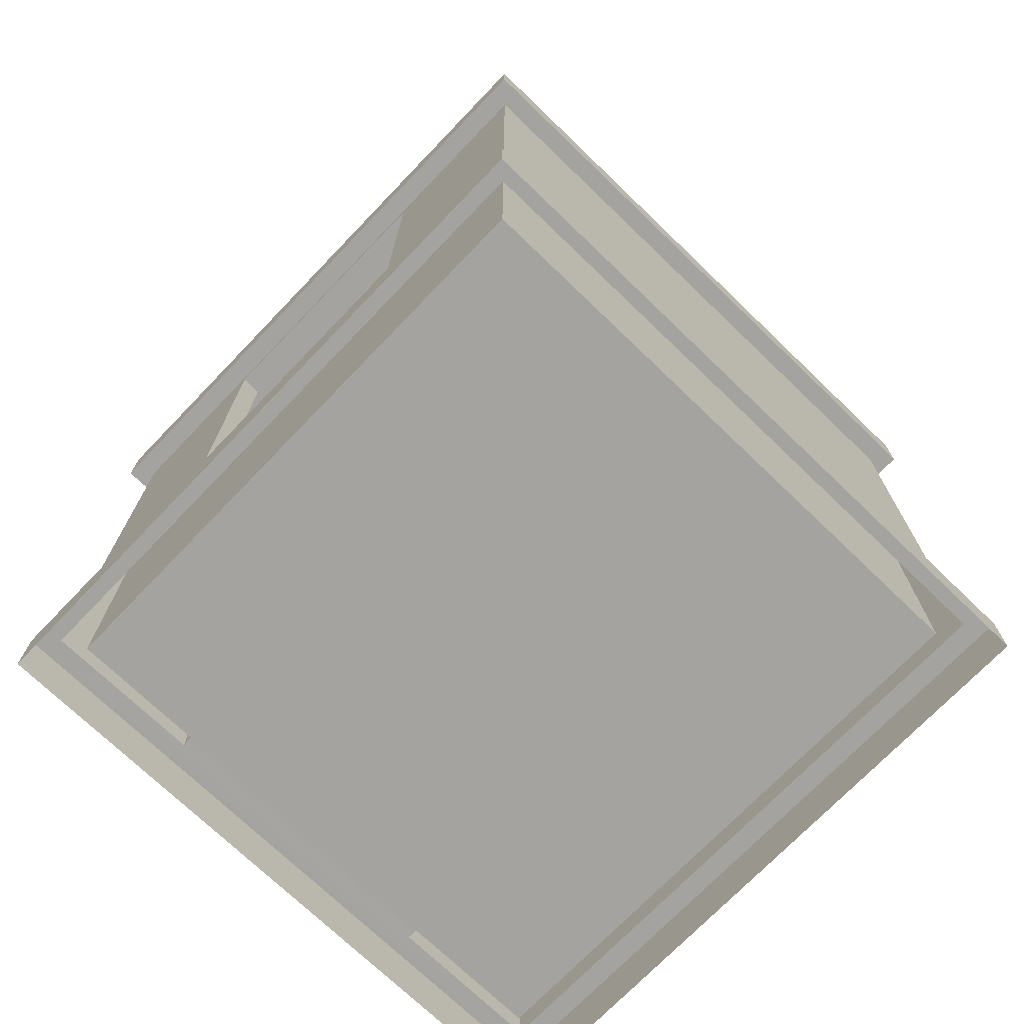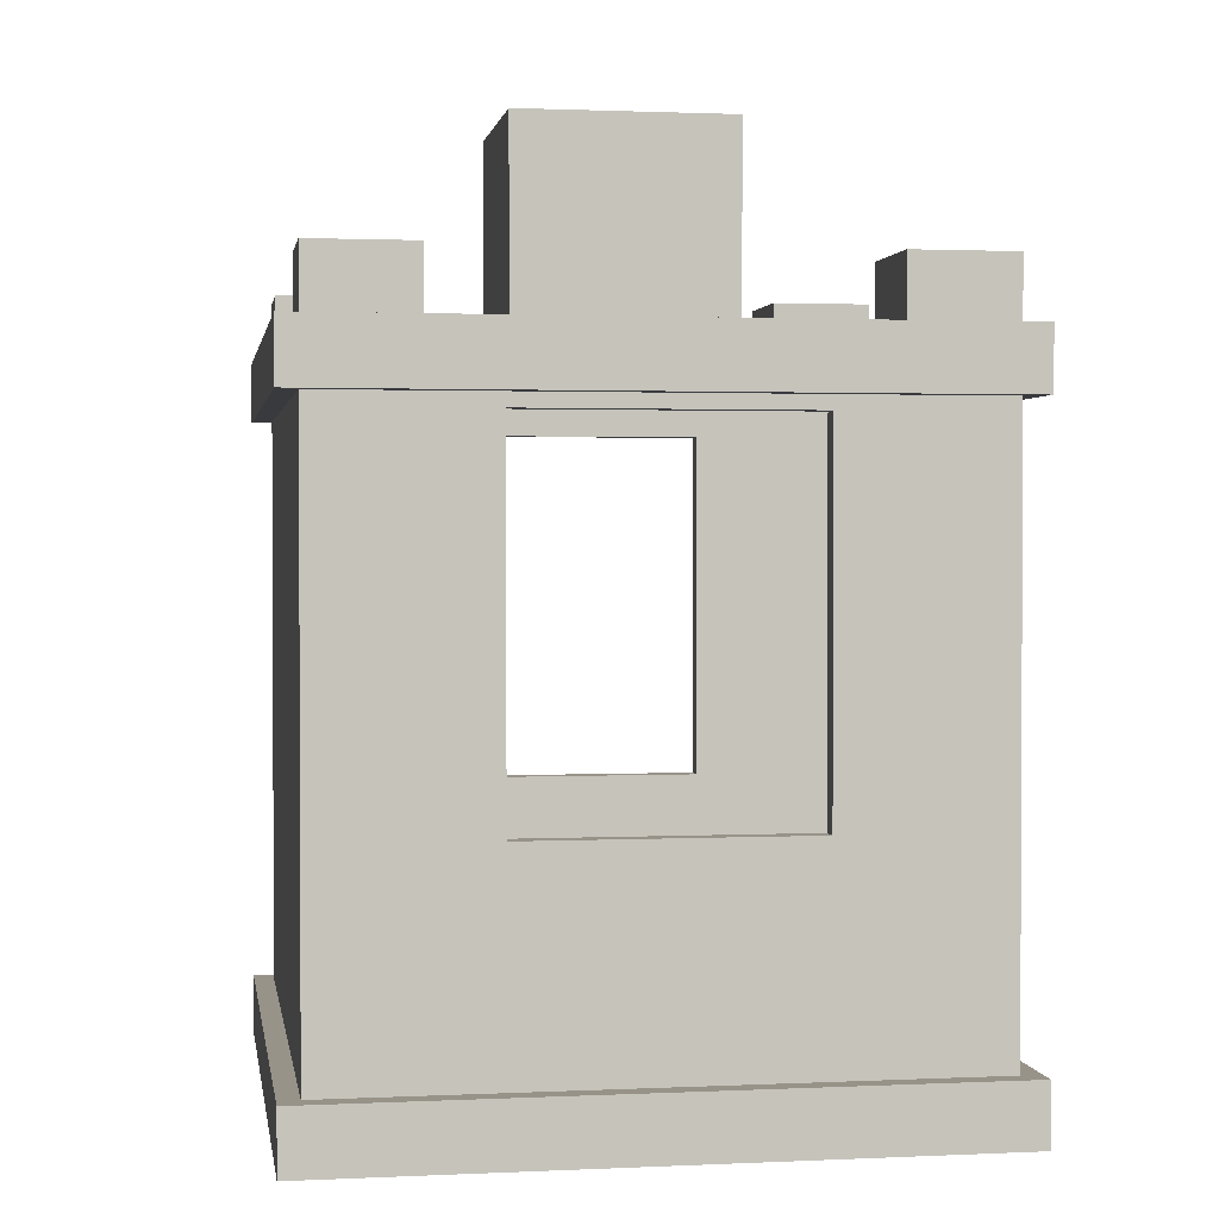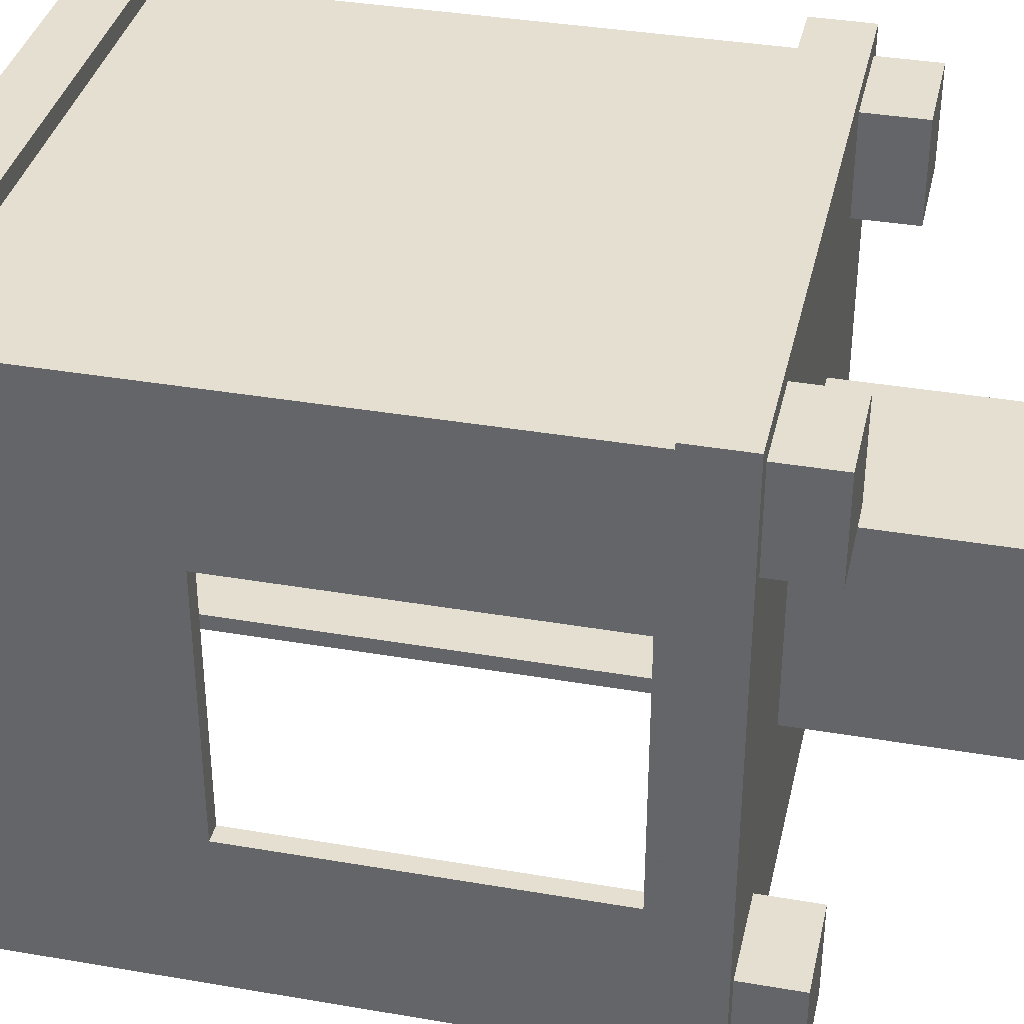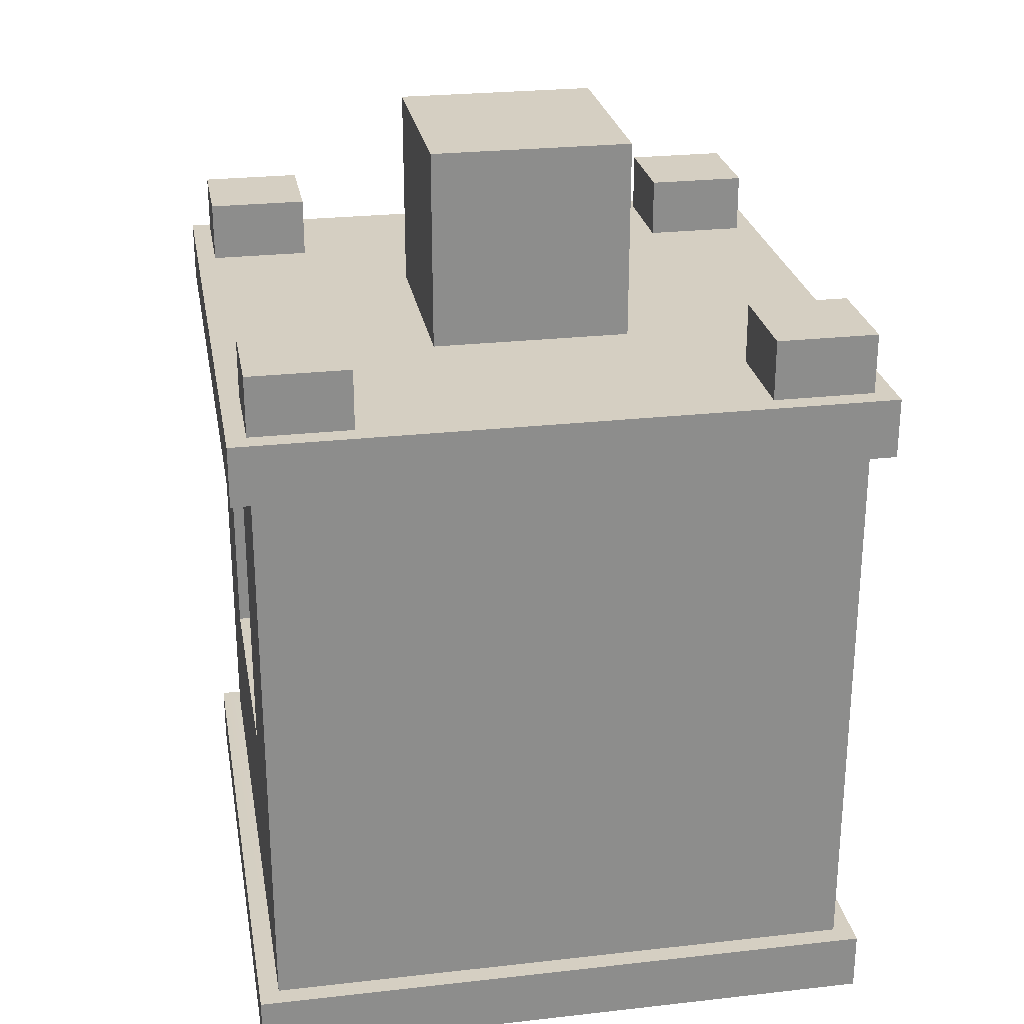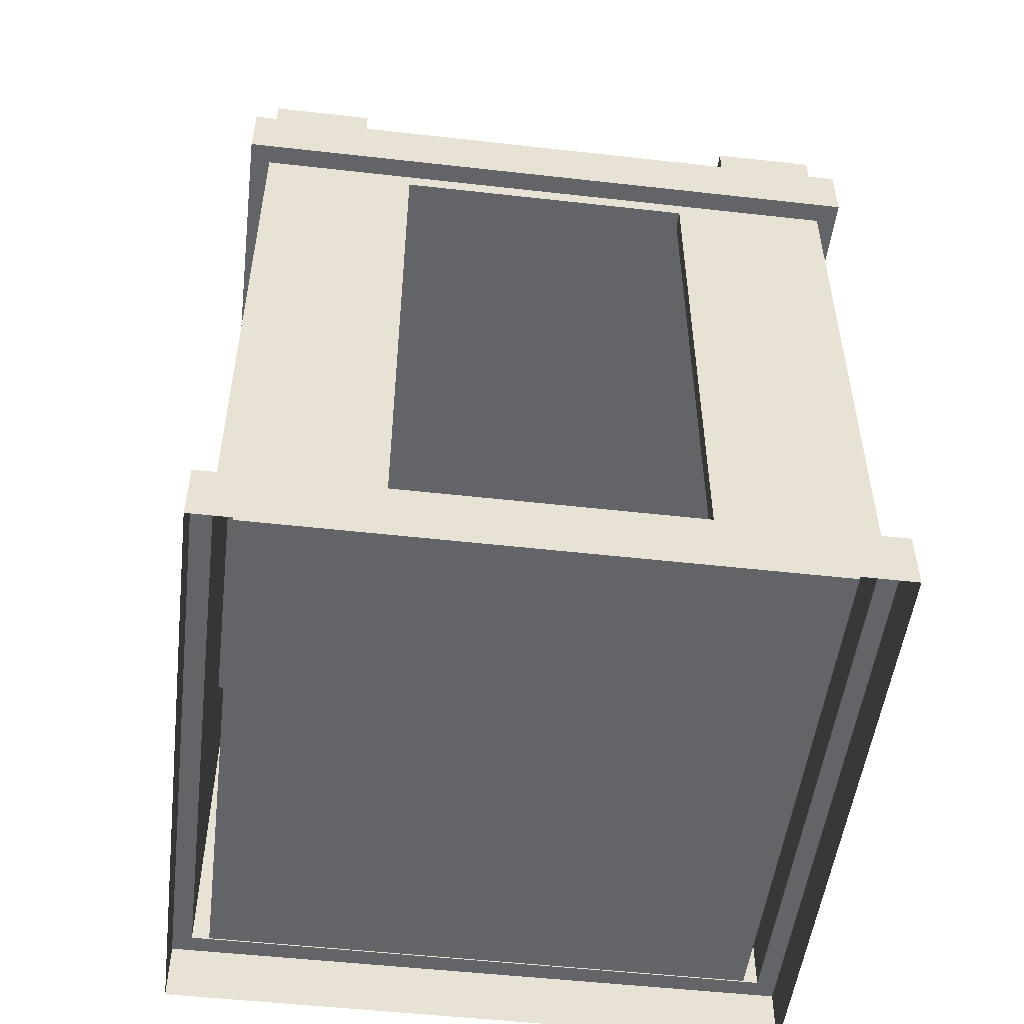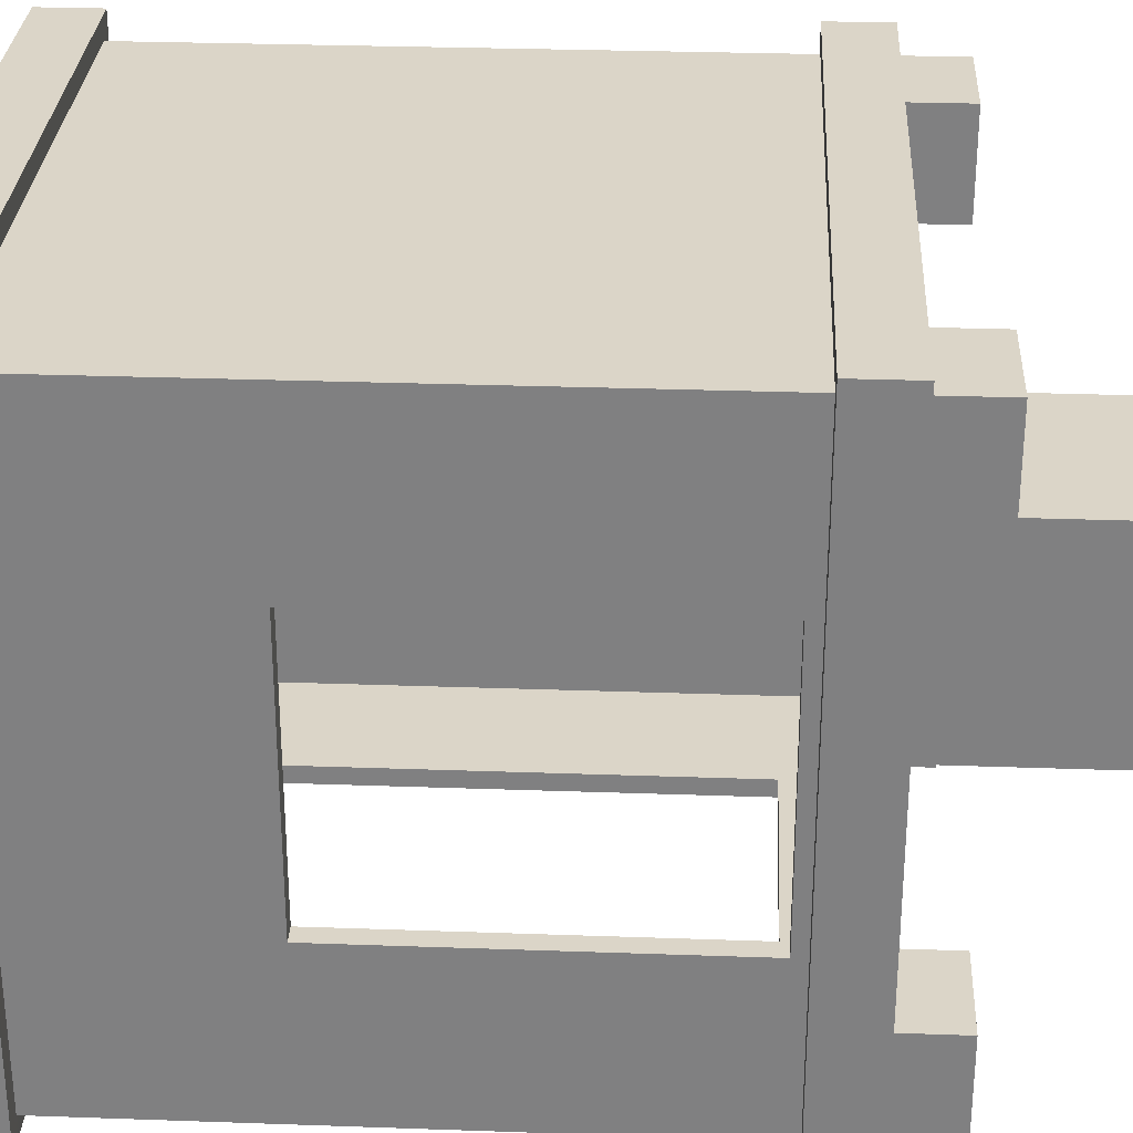
<metadata>
{"format":"obj","ext":"obj","renderer":"f3d","projection":"perspective","resolution":1024,"background":"white","views":[{"elev":-72.9,"azim":136.1,"up":"+Z"},{"elev":1.5,"azim":-99.3,"up":"+Z"},{"elev":36.6,"azim":-77.4,"up":"+Y"},{"elev":25.9,"azim":169.9,"up":"+Z"},{"elev":-51.2,"azim":-7.0,"up":"+Z"},{"elev":29.5,"azim":-87.0,"up":"+Y"}]}
</metadata>
<code>
g dungeon_mv_alcove_mesh_lod00
v 1.15 -1.747 3.071
v 1.15 -1.747 0.3031
v 1.814 -1.747 0.2131
v 1.814 -1.747 3.219
v -0.3215 -1.747 3.071
v -0.9858 -1.747 3.219
v -0.3215 -1.747 0.3031
v -0.9858 -1.747 0.2131
v 1.919 -1.026 1.324
v 1.919 -1.836 0.3
v 1.919 -1.836 3.146
v 1.919 -1.026 3.08
v 1.919 0.3317 1.324
v 1.919 1.164 0.3
v 1.919 0.3317 3.08
v 1.919 1.164 3.146
v 2.019 1.264 3.446
v 2.019 1.264 3.146
v 2.019 -1.936 3.146
v 2.019 -1.936 3.446
v -1.081 -1.836 3.146
v 2.019 -1.936 3.146
v 1.919 -1.836 3.146
v -1.181 -1.936 3.146
v -1.081 1.164 3.146
v -1.181 1.264 3.146
v 1.919 1.164 3.146
v 2.019 1.264 3.146
v 2.019 -1.936 4.34e-06
v 2.019 -1.936 0.3
v 2.019 1.264 0.3
v 2.019 1.264 4.34e-06
v -1.181 -1.936 4.34e-06
v -1.181 -1.936 0.3
v 2.019 -1.936 0.3
v 2.019 -1.936 4.34e-06
v -1.181 -1.936 0.3
v -1.181 -1.936 4.34e-06
v -1.181 1.264 4.34e-06
v -1.181 1.264 0.3
v 1.919 1.164 0.3
v 2.019 -1.936 0.3
v 1.919 -1.836 0.3
v 2.019 1.264 0.3
v -1.081 1.164 0.3
v -1.181 1.264 0.3
v -1.081 -1.836 0.3
v -1.181 -1.936 0.3
v 1.15 -1.836 0.3031
v -0.3215 -1.836 0.3031
v -0.3215 -1.747 0.3031
v 1.15 -1.747 0.3031
v 1.922 -1.842 3.446
v 1.422 -1.842 3.446
v 1.422 -1.842 3.746
v 1.922 -1.842 3.746
v 1.422 -1.842 3.446
v 1.422 -1.342 3.446
v 1.422 -1.342 3.746
v 1.422 -1.842 3.746
v 1.422 -1.342 3.446
v 1.922 -1.342 3.446
v 1.922 -1.342 3.746
v 1.422 -1.342 3.746
v 1.922 -1.342 3.746
v 1.922 -1.842 3.746
v 1.422 -1.842 3.746
v 1.422 -1.342 3.746
v 1.922 -1.342 3.446
v 1.922 -1.842 3.446
v 1.922 -1.842 3.746
v 1.922 -1.342 3.746
v -0.5811 -1.835 3.446
v -1.081 -1.835 3.446
v -1.081 -1.835 3.746
v -0.5811 -1.835 3.746
v -1.081 -1.835 3.446
v -1.081 -1.335 3.446
v -1.081 -1.335 3.746
v -1.081 -1.835 3.746
v -1.081 -1.335 3.446
v -0.5811 -1.335 3.446
v -0.5811 -1.335 3.746
v -1.081 -1.335 3.746
v -0.5811 -1.335 3.746
v -0.5811 -1.835 3.746
v -1.081 -1.835 3.746
v -1.081 -1.335 3.746
v -0.5811 -1.335 3.446
v -0.5811 -1.835 3.446
v -0.5811 -1.835 3.746
v -0.5811 -1.335 3.746
v -0.5807 0.6628 3.446
v -1.081 0.6628 3.446
v -1.081 0.6628 3.746
v -0.5807 0.6628 3.746
v -1.081 0.6628 3.446
v -1.081 1.163 3.446
v -1.081 1.163 3.746
v -1.081 0.6628 3.746
v -1.081 1.163 3.446
v -0.5807 1.163 3.446
v -0.5807 1.163 3.746
v -1.081 1.163 3.746
v -0.5807 1.163 3.746
v -0.5807 0.6628 3.746
v -1.081 0.6628 3.746
v -1.081 1.163 3.746
v -0.5807 1.163 3.446
v -0.5807 0.6628 3.446
v -0.5807 0.6628 3.746
v -0.5807 1.163 3.746
v 1.922 0.6628 3.446
v 1.422 0.6628 3.446
v 1.422 0.6628 3.746
v 1.922 0.6628 3.746
v 1.422 0.6628 3.446
v 1.422 1.163 3.446
v 1.422 1.163 3.746
v 1.422 0.6628 3.746
v 1.422 1.163 3.446
v 1.922 1.163 3.446
v 1.922 1.163 3.746
v 1.422 1.163 3.746
v 1.922 1.163 3.746
v 1.922 0.6628 3.746
v 1.422 0.6628 3.746
v 1.422 1.163 3.746
v 1.922 1.163 3.446
v 1.922 0.6628 3.446
v 1.922 0.6628 3.746
v 1.922 1.163 3.746
v -0.08584 -0.8549 3.446
v -0.08584 -0.8549 4.446
v 0.9142 -0.8549 4.446
v 0.9142 -0.8549 3.446
v -0.08584 0.1951 3.446
v -0.08584 0.1951 4.446
v -0.08584 -0.8549 4.446
v -0.08584 -0.8549 3.446
v 0.9142 0.1951 3.446
v 0.9142 0.1951 4.446
v -0.08584 0.1951 4.446
v -0.08584 0.1951 3.446
v 0.9142 -0.8549 3.446
v 0.9142 -0.8549 4.446
v 0.9142 0.1951 4.446
v 0.9142 0.1951 3.446
v -1.081 -1.836 0.3
v -1.081 -1.026 1.324
v -1.081 -1.026 3.08
v -1.081 -1.836 3.146
v -1.081 1.164 0.3
v -1.081 0.3317 1.324
v -1.081 1.164 3.146
v -1.081 0.3317 3.08
v -0.3215 -1.836 3.071
v 1.15 -1.836 3.071
v 1.15 -1.747 3.071
v -0.3215 -1.747 3.071
v -0.3215 -1.836 3.071
v -0.3215 -1.747 3.071
v -0.3215 -1.747 0.3031
v -0.3215 -1.836 0.3031
v 1.15 -1.836 0.3031
v 1.15 -1.747 0.3031
v 1.15 -1.747 3.071
v 1.15 -1.836 3.071
v 1.919 0.3317 3.08
v 1.814 0.3317 3.08
v 1.814 -1.026 3.08
v 1.919 -1.026 3.08
v 1.814 -1.026 3.08
v 1.814 -1.026 1.324
v 1.919 -1.026 1.324
v 1.919 -1.026 3.08
v 1.919 0.3317 1.324
v 1.919 -1.026 1.324
v 1.814 -1.026 1.324
v 1.814 0.3317 1.324
v 1.814 0.3317 1.324
v 1.814 0.3317 3.08
v 1.919 0.3317 3.08
v 1.919 0.3317 1.324
v 1.814 -1.747 0.2131
v 1.814 -1.026 1.324
v 1.814 -1.026 3.08
v 1.814 -1.747 3.219
v 1.814 0.3317 1.324
v 1.814 1.053 0.2131
v 1.814 1.053 3.219
v 1.814 0.3317 3.08
v -0.9858 -1.747 3.219
v 1.814 -1.747 3.219
v 1.814 1.053 3.219
v -0.9858 1.053 3.219
v -1.181 1.264 3.146
v -1.181 1.264 3.446
v -1.181 -1.936 3.446
v -1.181 -1.936 3.146
v -1.081 -1.026 3.08
v -0.9858 -1.026 3.08
v -0.9858 0.3317 3.08
v -1.081 0.3317 3.08
v -0.9858 0.3317 3.08
v -0.9858 0.3317 1.324
v -1.081 0.3317 1.324
v -1.081 0.3317 3.08
v -0.9858 -1.026 1.324
v -0.9858 -1.026 3.08
v -1.081 -1.026 3.08
v -1.081 -1.026 1.324
v -1.081 -1.026 1.324
v -1.081 0.3317 1.324
v -0.9858 0.3317 1.324
v -0.9858 -1.026 1.324
v 1.814 1.053 0.2131
v 1.814 -1.747 0.2131
v -0.9858 -1.747 0.2131
v -0.9858 1.053 0.2131
v -1.181 1.264 3.446
v -0.5807 1.163 3.446
v -1.081 1.163 3.446
v -1.081 0.6628 3.446
v 2.019 1.264 3.446
v 1.422 1.163 3.446
v 1.922 1.163 3.446
v 1.922 0.6628 3.446
v 1.922 -1.342 3.446
v 2.019 -1.936 3.446
v 1.922 -1.842 3.446
v 1.422 -1.842 3.446
v -0.5811 -1.835 3.446
v -1.181 -1.936 3.446
v -1.081 -1.835 3.446
v -1.081 -1.335 3.446
v -0.5811 -1.335 3.446
v -0.5807 0.6628 3.446
v 1.422 -1.342 3.446
v 1.422 0.6628 3.446
v 0.9142 0.1951 3.446
v -0.08584 0.1951 3.446
v -0.08584 -0.8549 3.446
v 0.9142 -0.8549 3.446
v 0.9142 0.1951 4.446
v 0.9142 -0.8549 4.446
v -0.08584 -0.8549 4.446
v -0.08584 0.1951 4.446
v 2.019 1.264 4.34e-06
v 2.019 1.264 0.3
v -1.181 1.264 0.3
v -1.181 1.264 4.34e-06
v 2.019 1.264 3.146
v 2.019 1.264 3.446
v -1.181 1.264 3.446
v -1.181 1.264 3.146
v -0.9858 1.053 3.219
v 1.814 1.053 3.219
v 1.814 1.053 0.2131
v -0.9858 1.053 0.2131
v 1.15 -1.836 0.3031
v 1.15 -1.836 3.071
v 1.919 -1.836 3.146
v 1.919 -1.836 0.3
v -0.3215 -1.836 3.071
v -1.081 -1.836 3.146
v -1.081 -1.836 0.3
v -0.3215 -1.836 0.3031
v -0.9858 -1.747 3.219
v -0.9858 -1.026 3.08
v -0.9858 -1.026 1.324
v -0.9858 -1.747 0.2131
v -0.9858 1.053 3.219
v -0.9858 0.3317 3.08
v -0.9858 1.053 0.2131
v -0.9858 0.3317 1.324
v -1.081 1.164 0.3
v 1.919 1.164 0.3
v 1.919 1.164 3.146
v -1.081 1.164 3.146
v -1.181 -1.936 3.146
v -1.181 -1.936 3.446
v 2.019 -1.936 3.446
v 2.019 -1.936 3.146
g dungeon_mv_alcove_mesh_lod00_0
f 3 2 1
f 4 3 1
f 4 1 5
f 6 4 5
f 7 2 3
f 6 5 7
f 8 7 3
f 8 6 7
f 11 10 9
f 12 11 9
f 9 10 13
f 10 14 13
f 15 13 14
f 11 12 15
f 16 15 14
f 16 11 15
f 19 18 17
f 20 19 17
f 23 22 21
f 22 24 21
f 21 24 25
f 24 26 25
f 25 26 27
f 22 23 27
f 26 28 27
f 28 22 27
f 31 30 29
f 32 31 29
f 35 34 33
f 36 35 33
f 39 38 37
f 40 39 37
f 43 42 41
f 42 44 41
f 41 44 45
f 44 46 45
f 45 46 47
f 46 48 47
f 43 49 42
f 42 49 48
f 49 50 48
f 48 50 47
f 51 50 49
f 52 51 49
f 55 54 53
f 56 55 53
f 59 58 57
f 60 59 57
f 63 62 61
f 64 63 61
f 67 66 65
f 68 67 65
f 71 70 69
f 72 71 69
f 75 74 73
f 76 75 73
f 79 78 77
f 80 79 77
f 83 82 81
f 84 83 81
f 87 86 85
f 88 87 85
f 91 90 89
f 92 91 89
f 95 94 93
f 96 95 93
f 99 98 97
f 100 99 97
f 103 102 101
f 104 103 101
f 107 106 105
f 108 107 105
f 111 110 109
f 112 111 109
f 115 114 113
f 116 115 113
f 119 118 117
f 120 119 117
f 123 122 121
f 124 123 121
f 127 126 125
f 128 127 125
f 131 130 129
f 132 131 129
f 135 134 133
f 136 135 133
f 139 138 137
f 140 139 137
f 143 142 141
f 144 143 141
f 147 146 145
f 148 147 145
f 151 150 149
f 152 151 149
f 149 150 153
f 150 154 153
f 155 153 154
f 156 155 154
f 156 151 152
f 155 156 152
f 159 158 157
f 160 159 157
f 163 162 161
f 164 163 161
f 167 166 165
f 168 167 165
f 171 170 169
f 172 171 169
f 175 174 173
f 176 175 173
f 179 178 177
f 180 179 177
f 183 182 181
f 184 183 181
f 187 186 185
f 188 187 185
f 186 189 185
f 189 190 185
f 190 189 191
f 189 192 191
f 192 187 188
f 191 192 188
f 195 194 193
f 196 195 193
f 199 198 197
f 200 199 197
f 203 202 201
f 204 203 201
f 207 206 205
f 208 207 205
f 211 210 209
f 212 211 209
f 215 214 213
f 216 215 213
f 219 218 217
f 220 219 217
f 223 222 221
f 221 224 223
f 221 222 225
f 222 226 225
f 225 226 227
f 227 228 225
f 228 229 225
f 229 230 225
f 230 229 231
f 231 232 230
f 232 233 230
f 233 234 230
f 234 233 235
f 236 234 235
f 236 224 221
f 234 236 221
f 224 236 237
f 238 224 237
f 233 232 239
f 237 233 239
f 240 239 229
f 228 240 229
f 240 226 238
f 226 222 238
f 240 238 241
f 239 240 241
f 238 242 241
f 238 237 242
f 237 243 242
f 237 239 243
f 239 244 243
f 244 239 241
f 247 246 245
f 248 247 245
f 251 250 249
f 252 251 249
f 255 254 253
f 256 255 253
f 259 258 257
f 260 259 257
f 263 262 261
f 264 263 261
f 265 262 263
f 266 265 263
f 266 267 265
f 267 268 265
f 271 270 269
f 272 271 269
f 273 269 270
f 274 273 270
f 275 273 274
f 271 272 275
f 276 275 274
f 276 271 275
f 279 278 277
f 280 279 277
f 283 282 281
f 284 283 281

</code>
